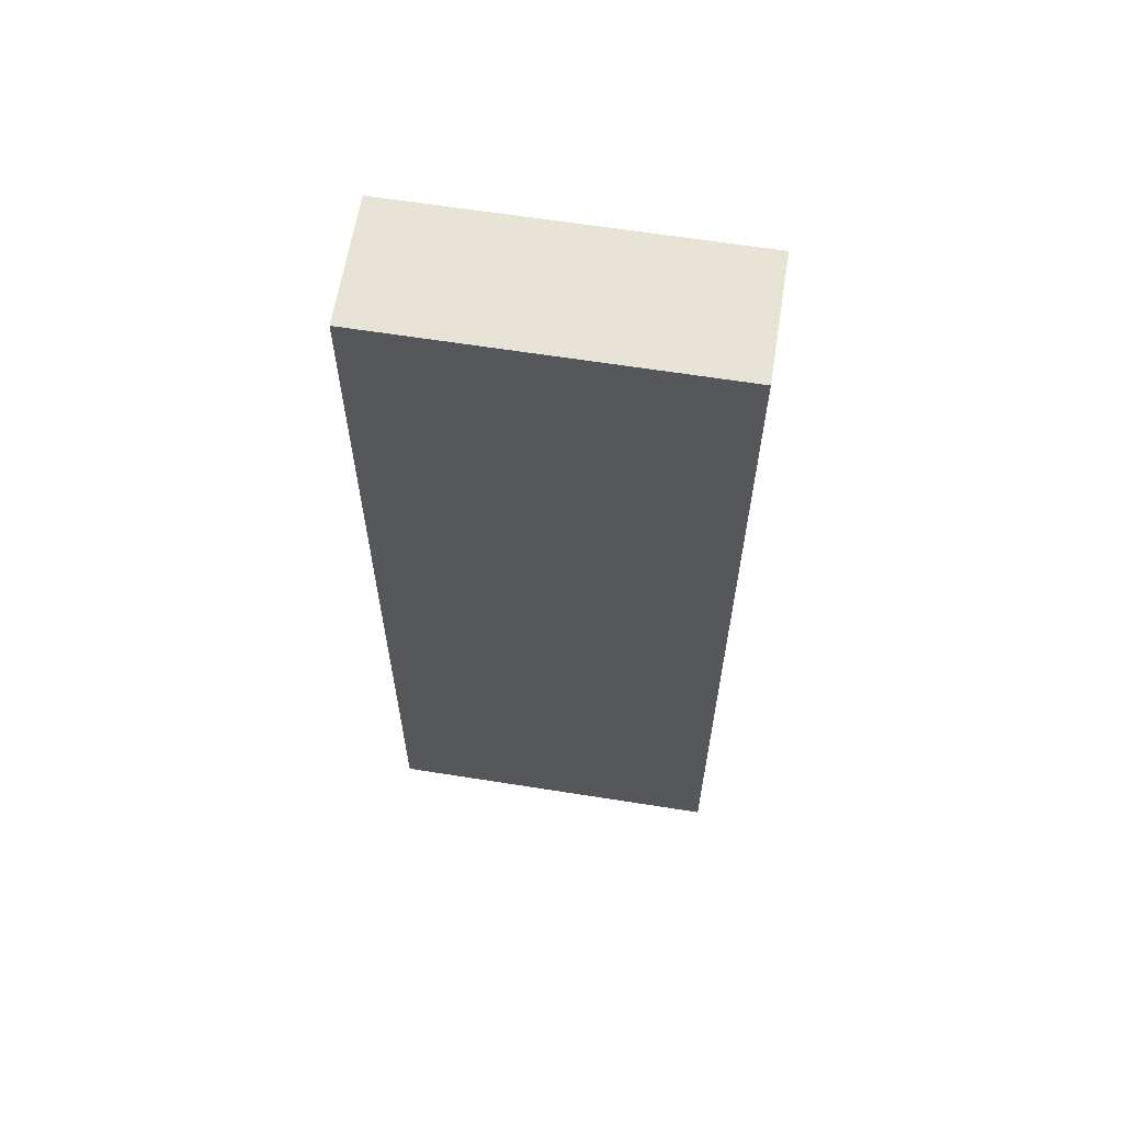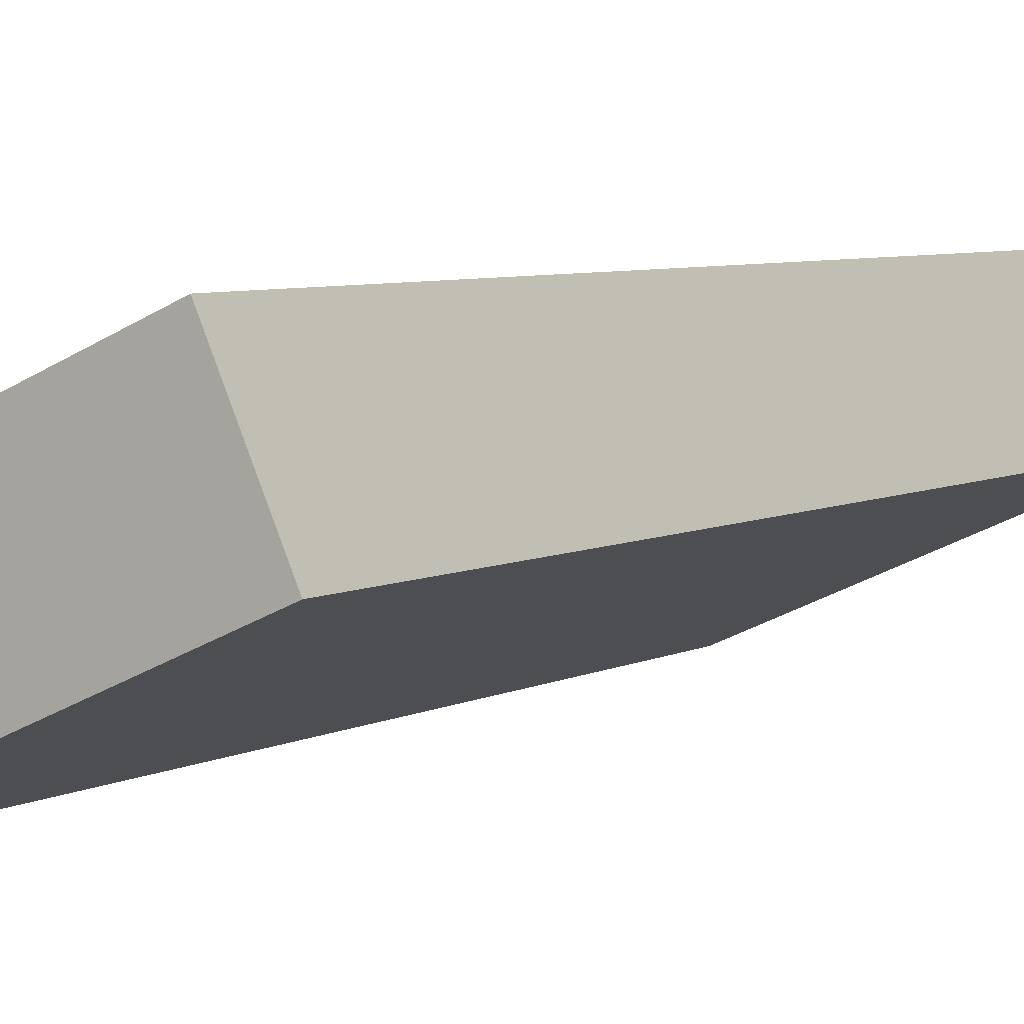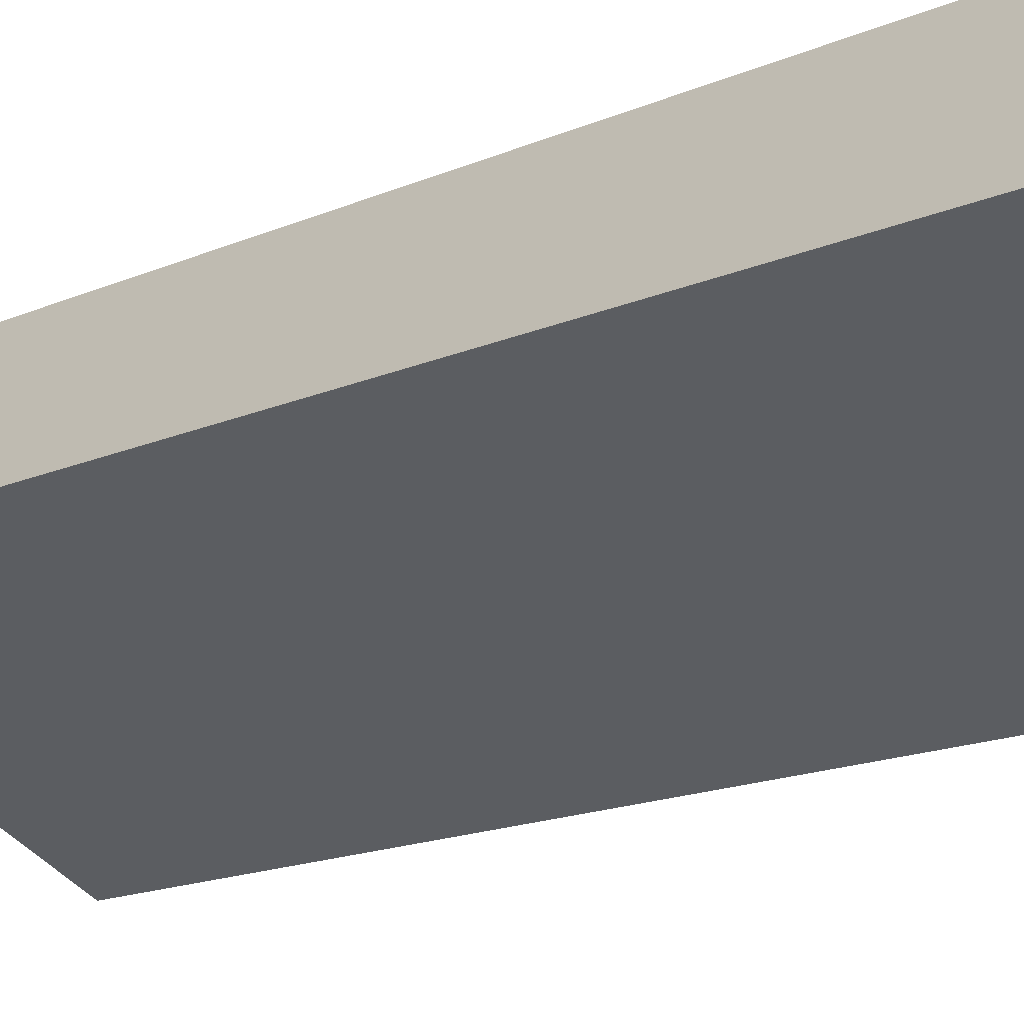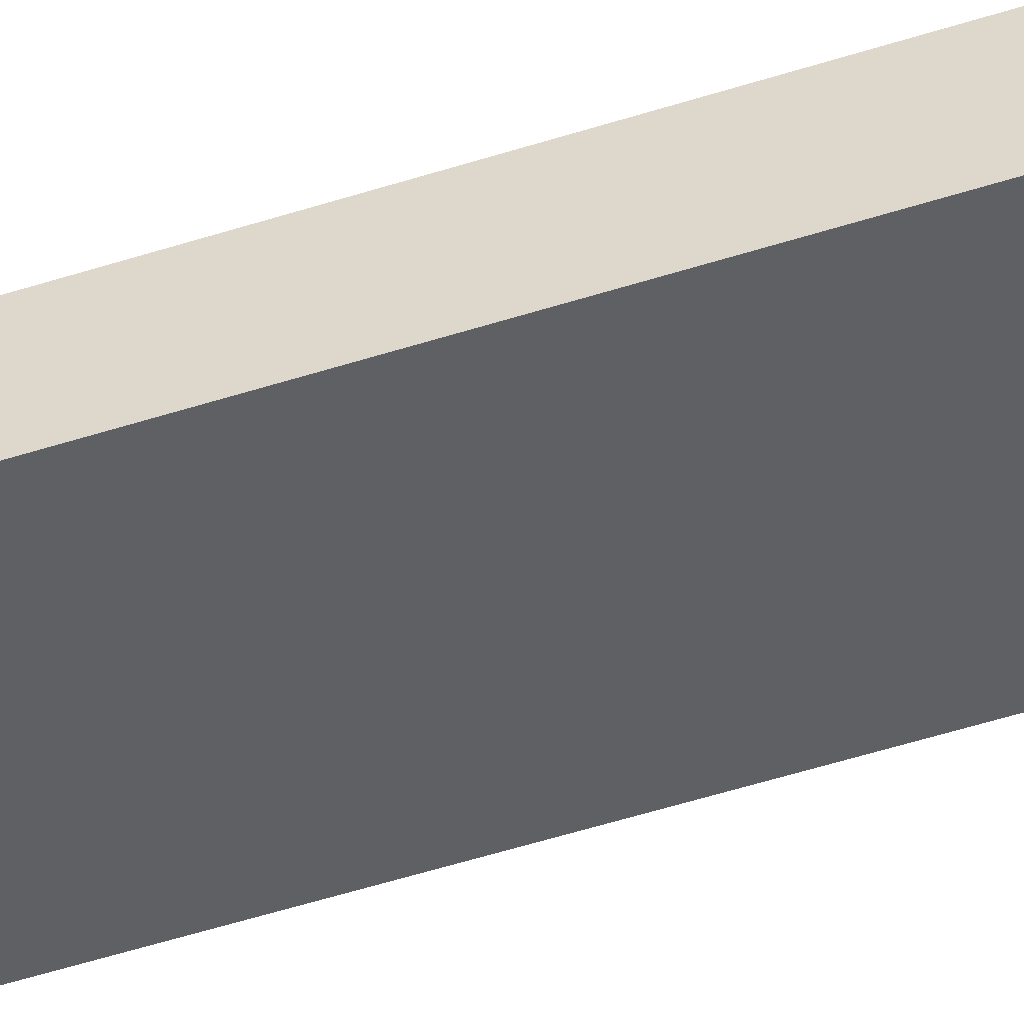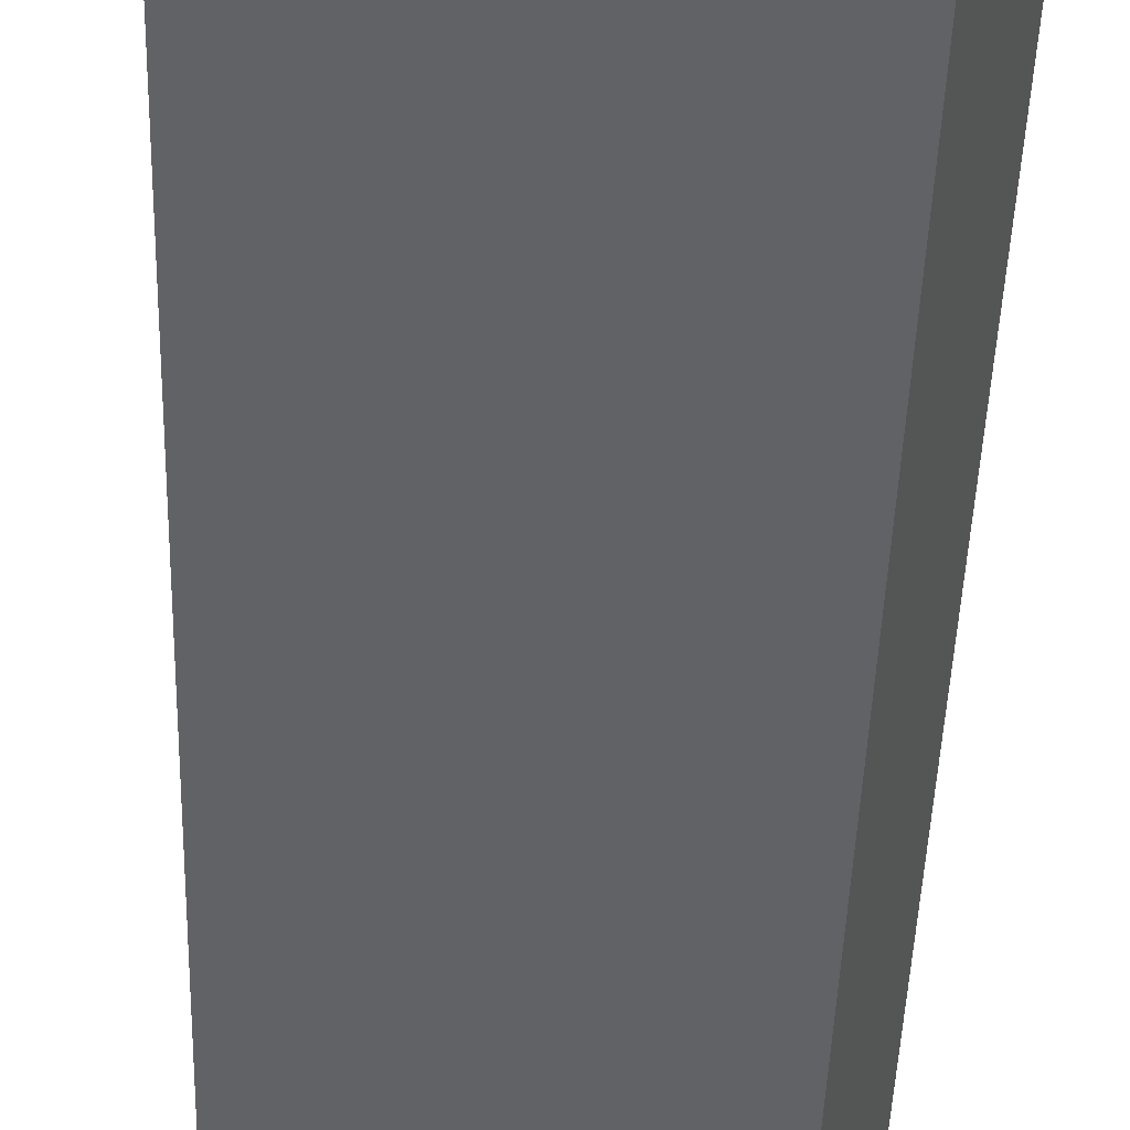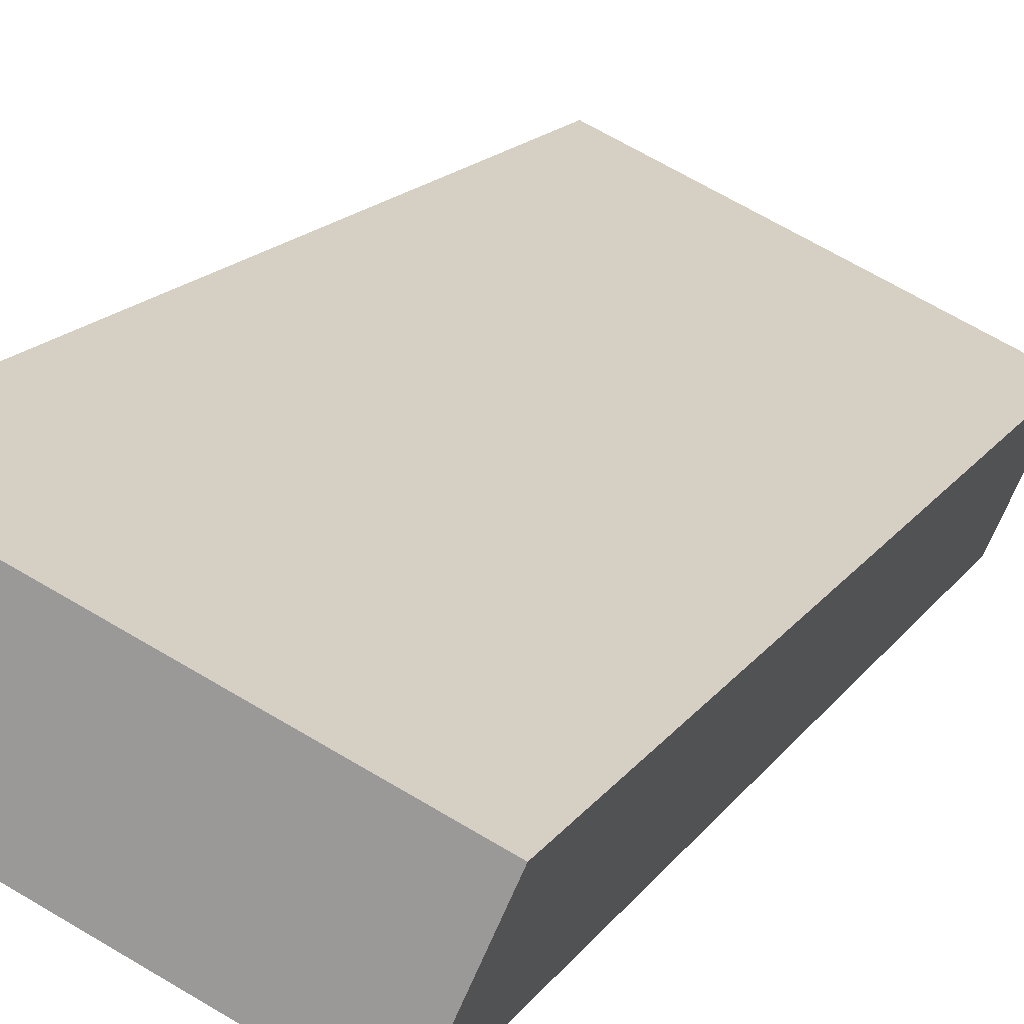
<metadata>
{"format":"obj","ext":"obj","renderer":"f3d","projection":"perspective","resolution":1024,"background":"white","views":[{"elev":62.7,"azim":165.3,"up":"+Z"},{"elev":5.2,"azim":-149.4,"up":"+Y"},{"elev":-15.5,"azim":-46.7,"up":"+Y"},{"elev":-71.9,"azim":106.1,"up":"+Y"},{"elev":-44.9,"azim":-1.8,"up":"+Y"},{"elev":14.3,"azim":20.7,"up":"+Y"}]}
</metadata>
<code>
o lane-03_lowPoly_Cube.005
v 3.392 -2.078 -1.84
v 3.392 -2.078 1.84
v 3.19 -2.536 -1.84
v 3.19 -2.536 1.84
v 2.153 -1.531 -1.84
v 2.153 -1.531 1.84
v 1.951 -1.988 -1.84
v 1.951 -1.988 1.84
f 4 1 2
f 4 3 1
f 7 6 5
f 7 8 6
f 8 3 4
f 4 6 8
f 3 5 1
f 1 6 2
f 8 7 3
f 4 2 6
f 3 7 5
f 1 5 6

</code>
